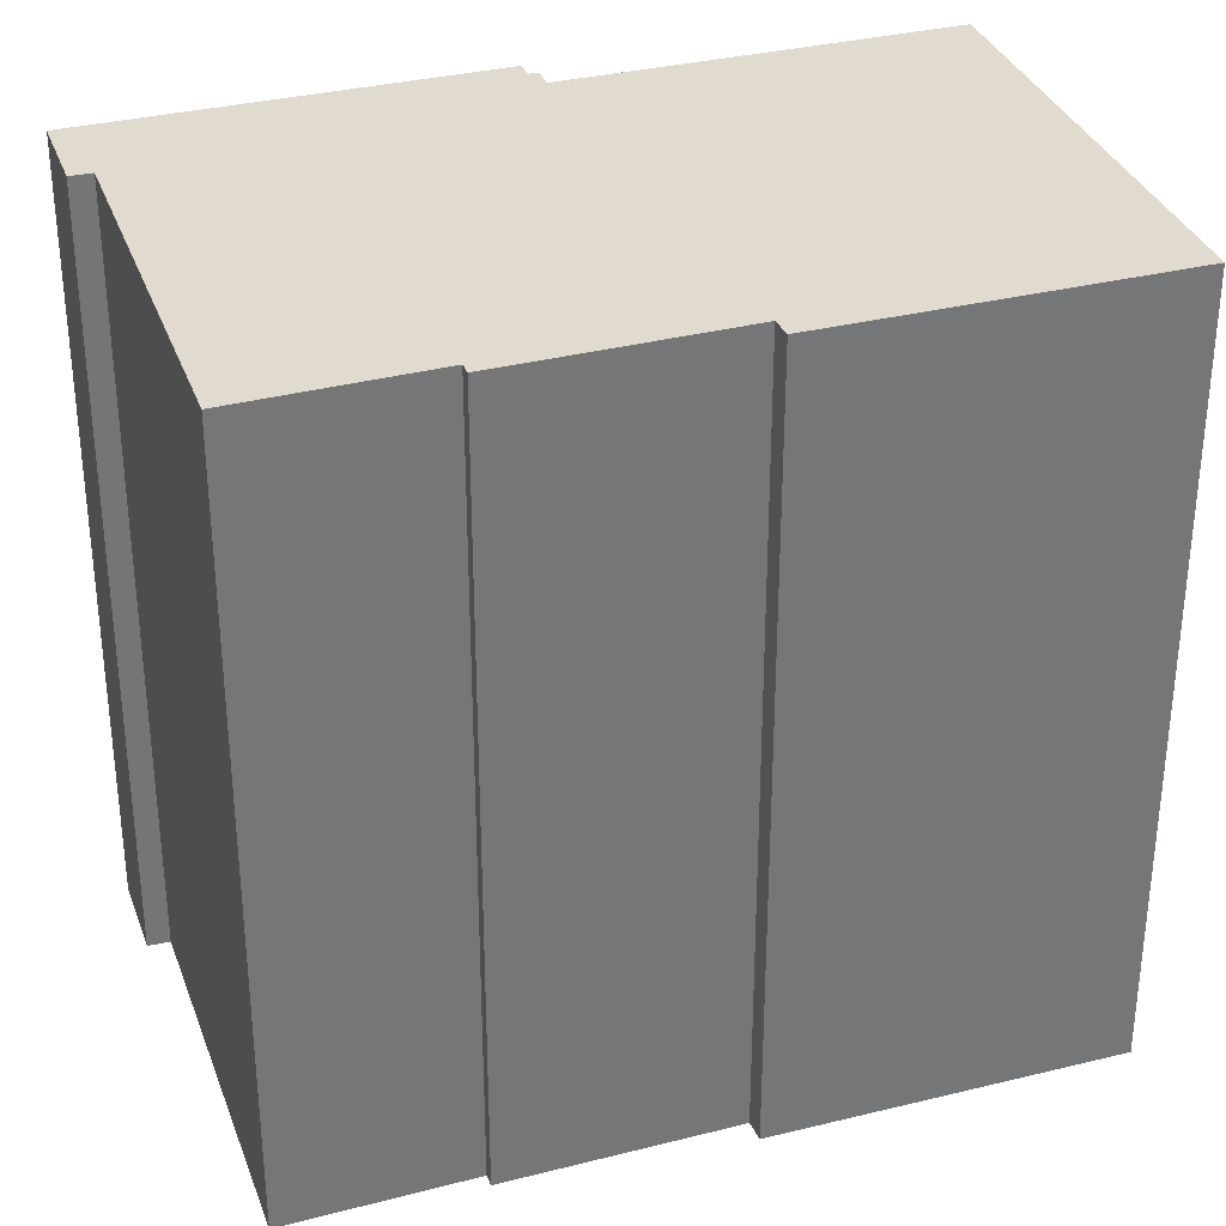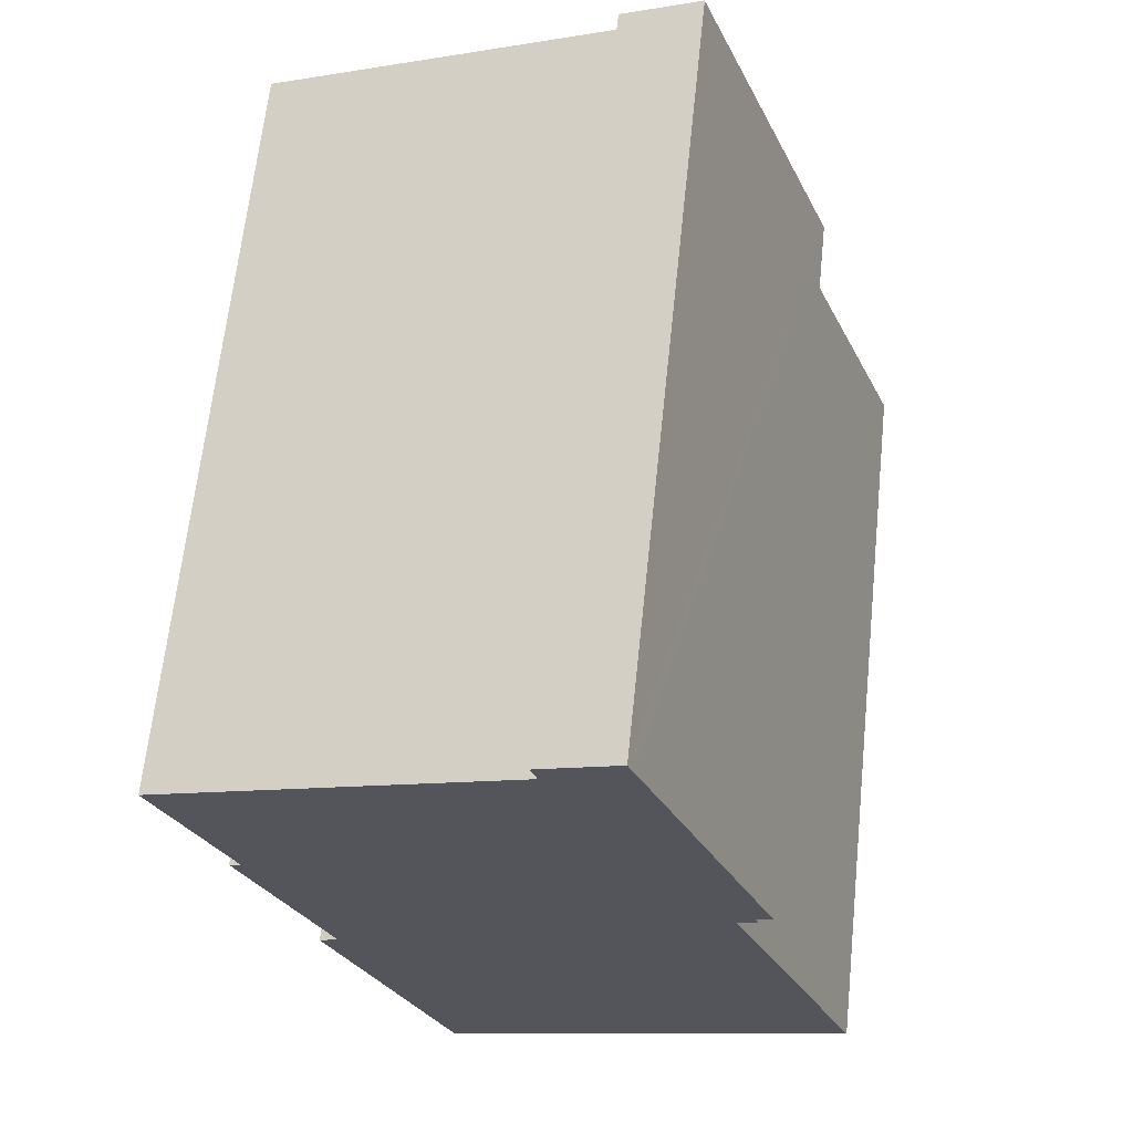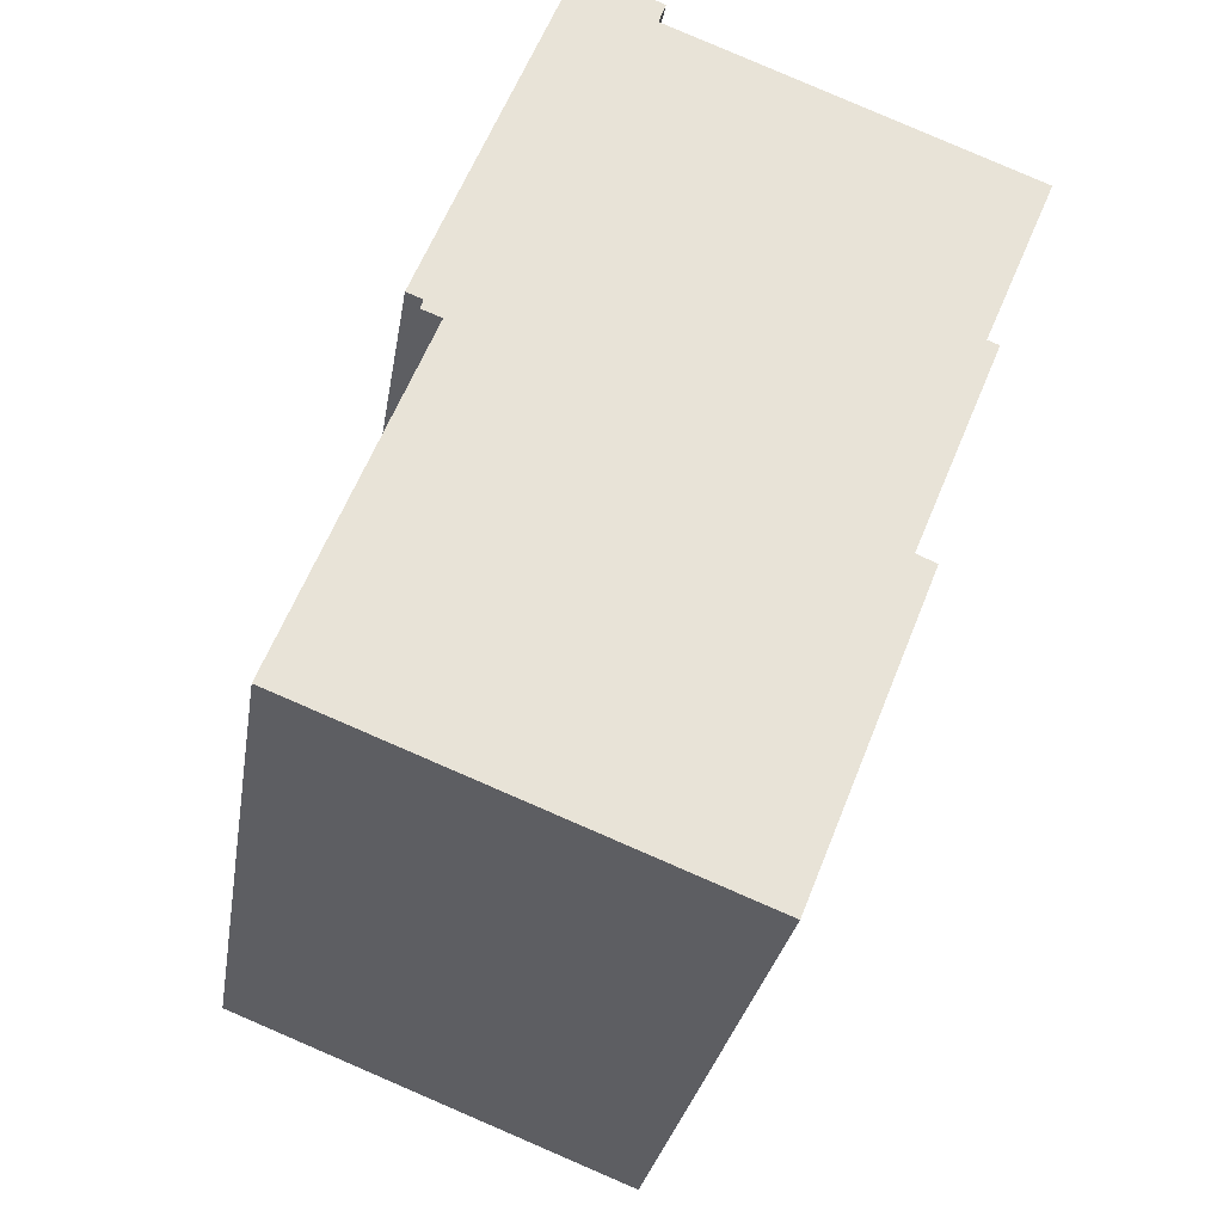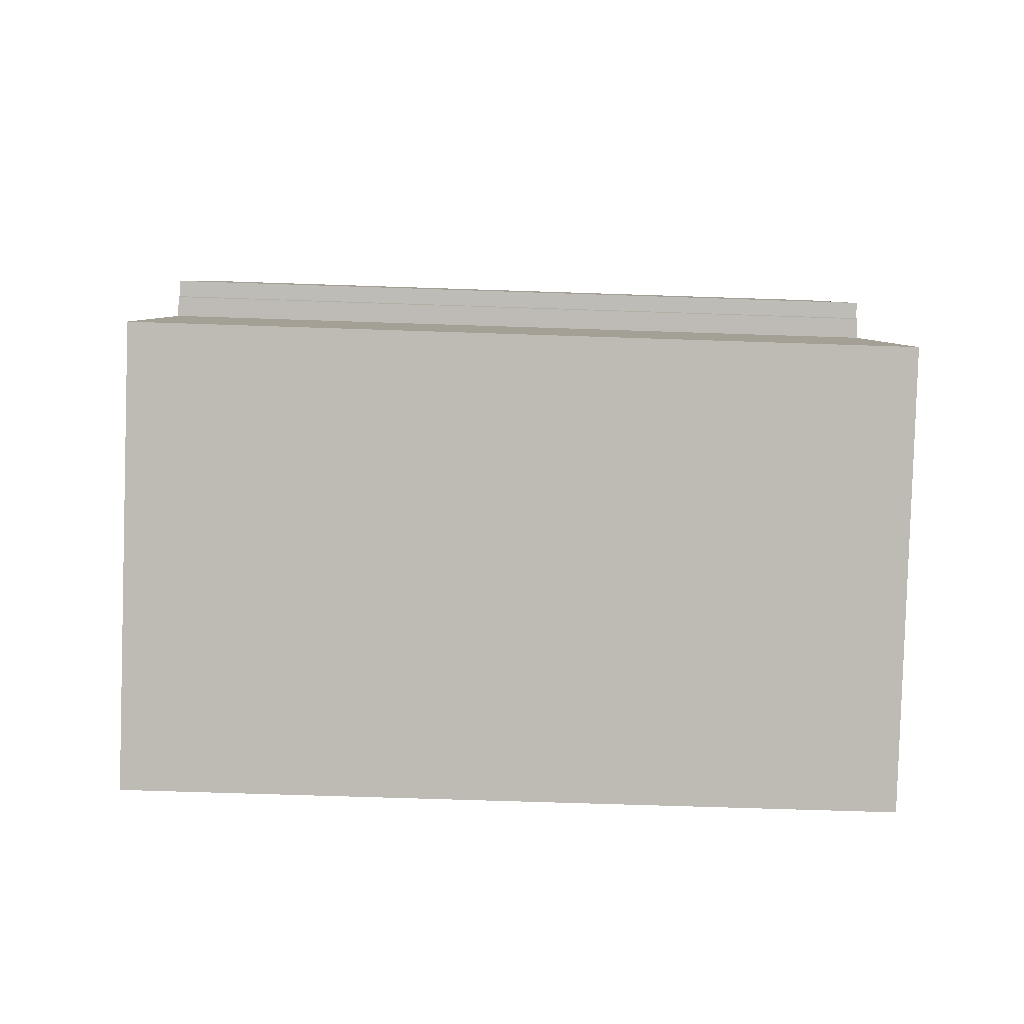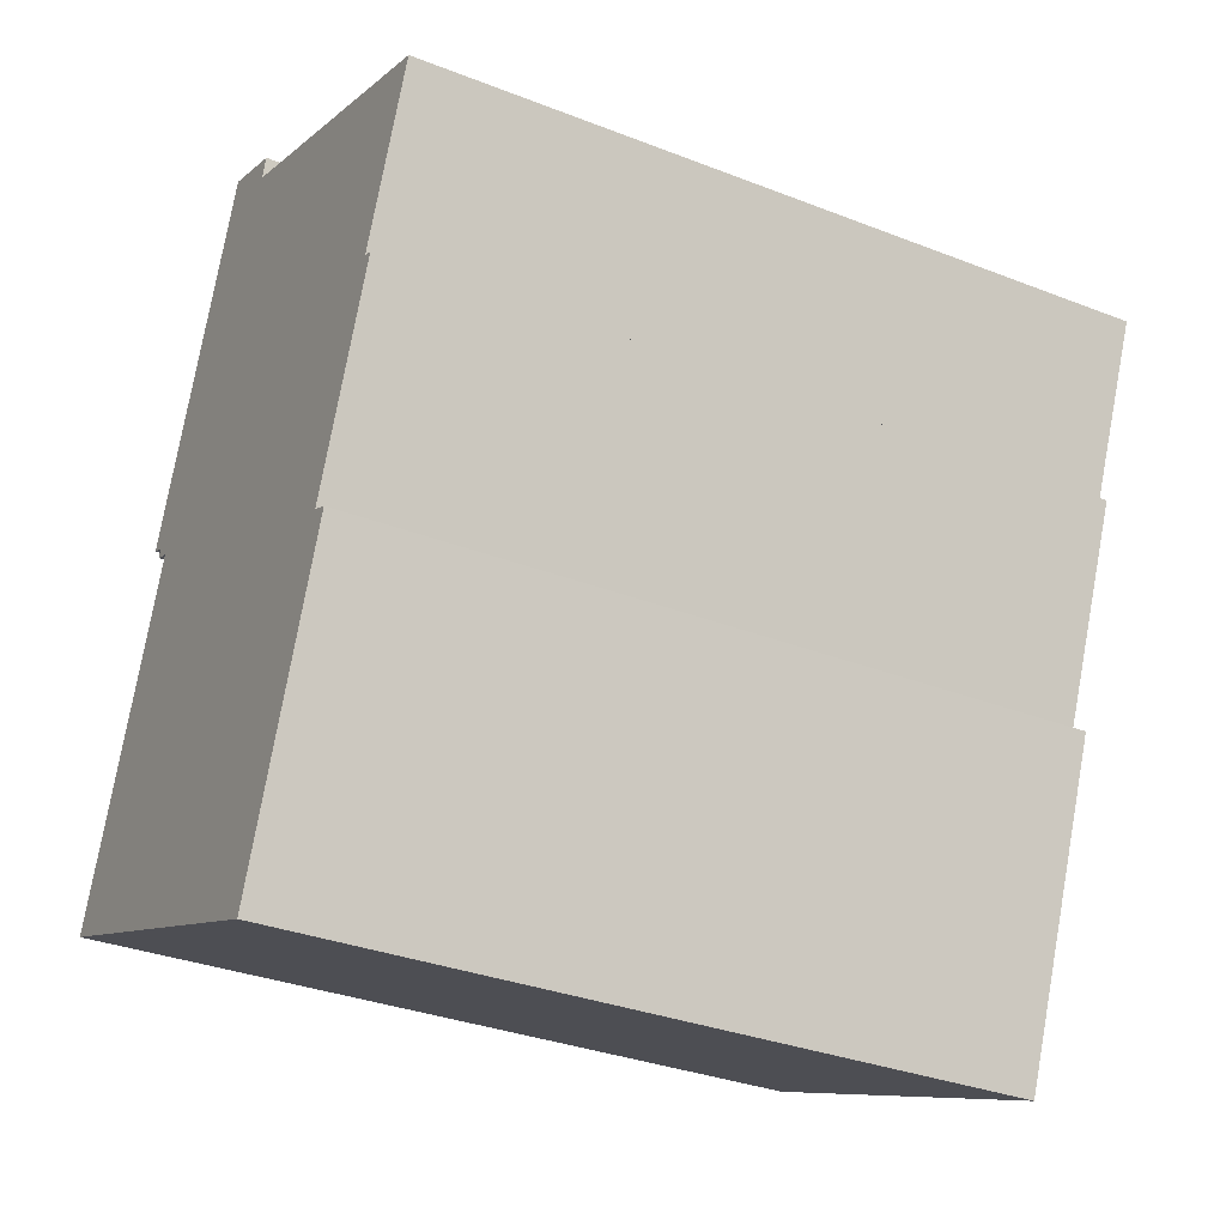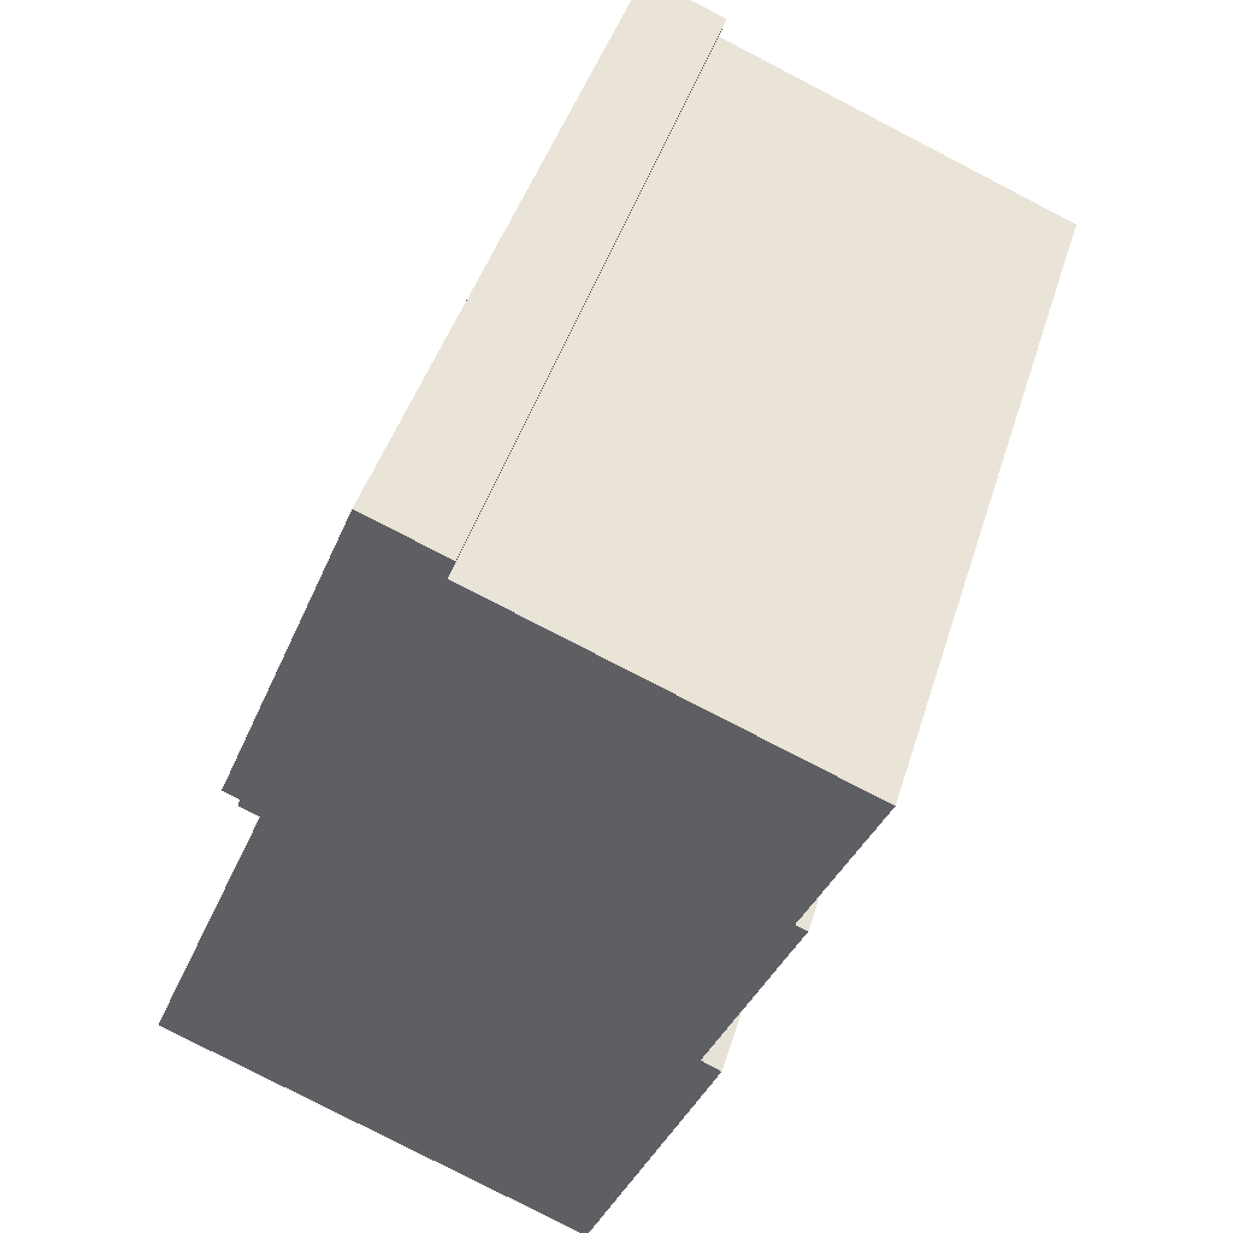
<metadata>
{"format":"obj","ext":"obj","renderer":"f3d","projection":"perspective","resolution":1024,"background":"white","views":[{"elev":33.7,"azim":93.1,"up":"+Y"},{"elev":64.9,"azim":-174.0,"up":"+Z"},{"elev":-27.3,"azim":-8.8,"up":"+Z"},{"elev":-62.7,"azim":-92.0,"up":"+Z"},{"elev":-32.9,"azim":61.7,"up":"+Z"},{"elev":45.0,"azim":17.0,"up":"+Z"}]}
</metadata>
<code>
v  4.497 12.67 -1.783
v  8.623 12.67 1.13
v  7.064 12.67 -2.801
v  8.794 12.67 1.56
v  9.158 12.67 2.479
v  8.838 12.67 2.629
v  10.27 12.67 6.12
v  10.08 12.67 6.197
v  11.26 12.67 9.018
v  5.358 12.67 11.35
v  0 12.67 7.758e-16
v  2.291 12.67 5.779
v  5.391 12.67 11.45
v  5.477 12.67 11.69
v  4.147 12.67 12.22
v  1.966 12.67 5.908
v  2.012 12.67 6.061
v  1.748 12.67 6.166
v  4.052 12.67 11.98
v  9.158 -1.518e-16 2.479
v  8.794 -9.552e-17 1.56
v  7.064 1.715e-16 -2.801
v  8.623 -6.919e-17 1.13
v  5.477 -7.158e-16 11.69
v  5.358 -6.952e-16 11.35
v  5.391 -7.009e-16 11.45
v  10.27 -3.747e-16 6.12
v  8.838 -1.61e-16 2.629
v  0 0 0
v  4.497 1.092e-16 -1.783
v  2.291 -3.539e-16 5.779
v  1.966 -3.618e-16 5.908
v  2.012 -3.711e-16 6.061
v  1.748 -3.776e-16 6.166
v  4.147 -7.481e-16 12.22
v  4.052 -7.334e-16 11.98
v  11.26 -5.522e-16 9.018
v  10.08 -3.795e-16 6.197
g defaultobject
f 1 2 3
f 2 1 4
f 4 1 5
f 5 1 6
f 6 1 7
f 7 1 8
f 8 1 9
f 9 1 10
f 10 1 11
f 10 11 12
f 10 12 13
f 13 12 14
f 14 12 15
f 15 12 16
f 15 16 17
f 15 17 18
f 15 18 19
f 20 4 5
f 4 20 2
f 2 20 3
f 3 20 21
f 3 21 22
f 22 21 23
f 24 13 14
f 13 24 10
f 10 24 25
f 25 24 26
f 27 6 7
f 6 27 28
f 22 1 3
f 1 22 11
f 11 22 29
f 29 22 30
f 31 16 12
f 16 31 32
f 33 18 17
f 18 33 34
f 29 12 11
f 12 29 31
f 32 17 16
f 17 32 33
f 34 19 18
f 19 34 15
f 15 34 35
f 35 34 36
f 35 14 15
f 14 35 24
f 25 9 10
f 9 25 37
f 38 7 8
f 7 38 27
f 37 8 9
f 8 37 38
f 28 5 6
f 5 28 20
f 36 24 35
f 24 36 34
f 24 34 26
f 26 34 25
f 25 34 37
f 37 34 38
f 38 34 33
f 38 33 32
f 38 32 27
f 27 32 31
f 27 31 28
f 28 31 29
f 28 29 20
f 20 29 21
f 21 29 23
f 23 29 30
f 23 30 22

</code>
